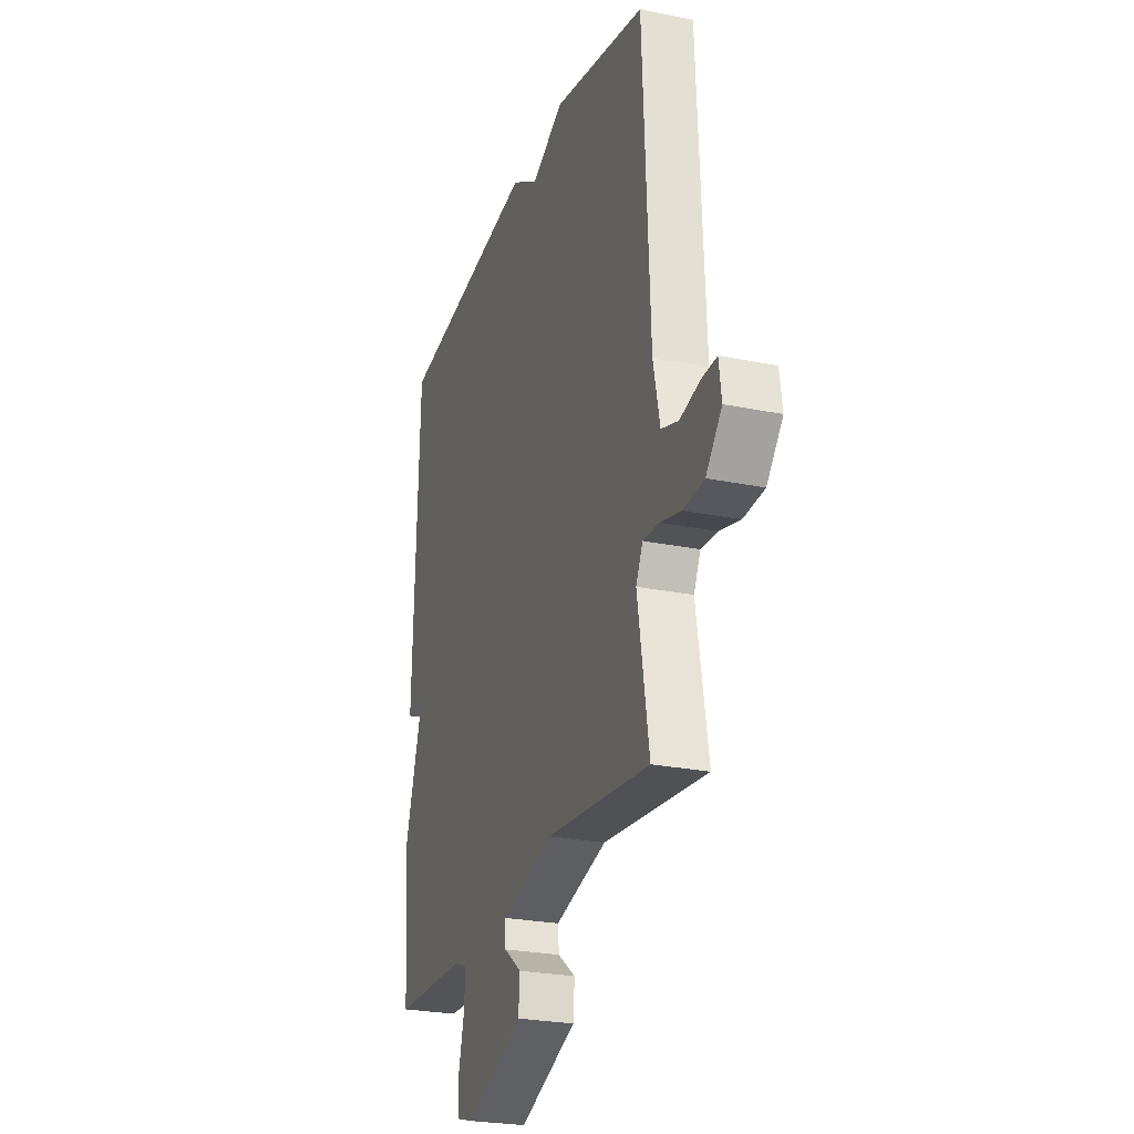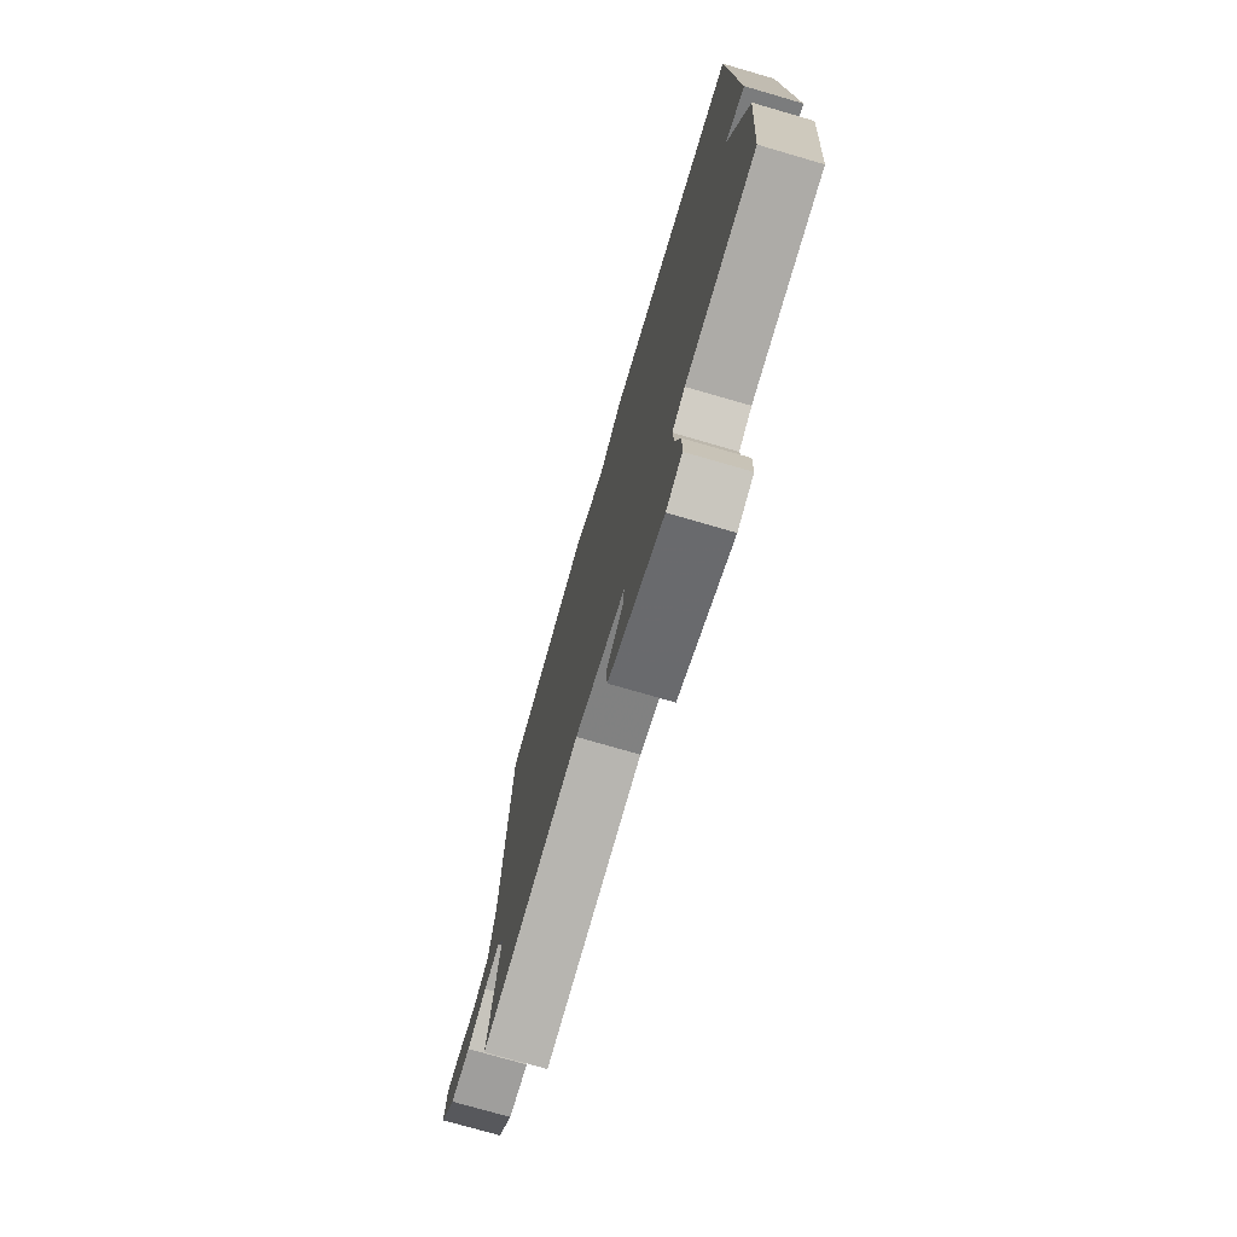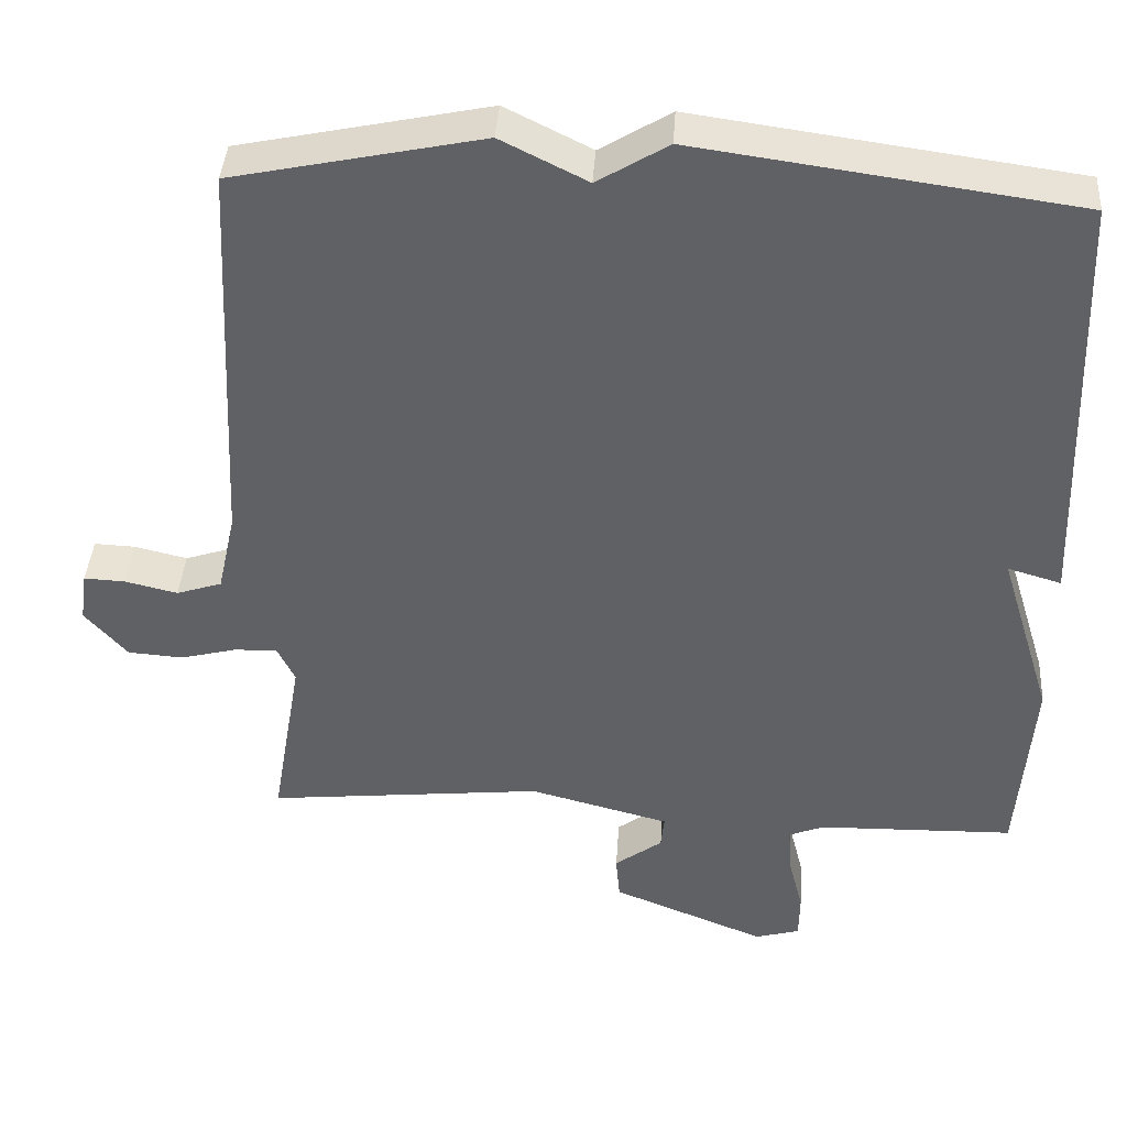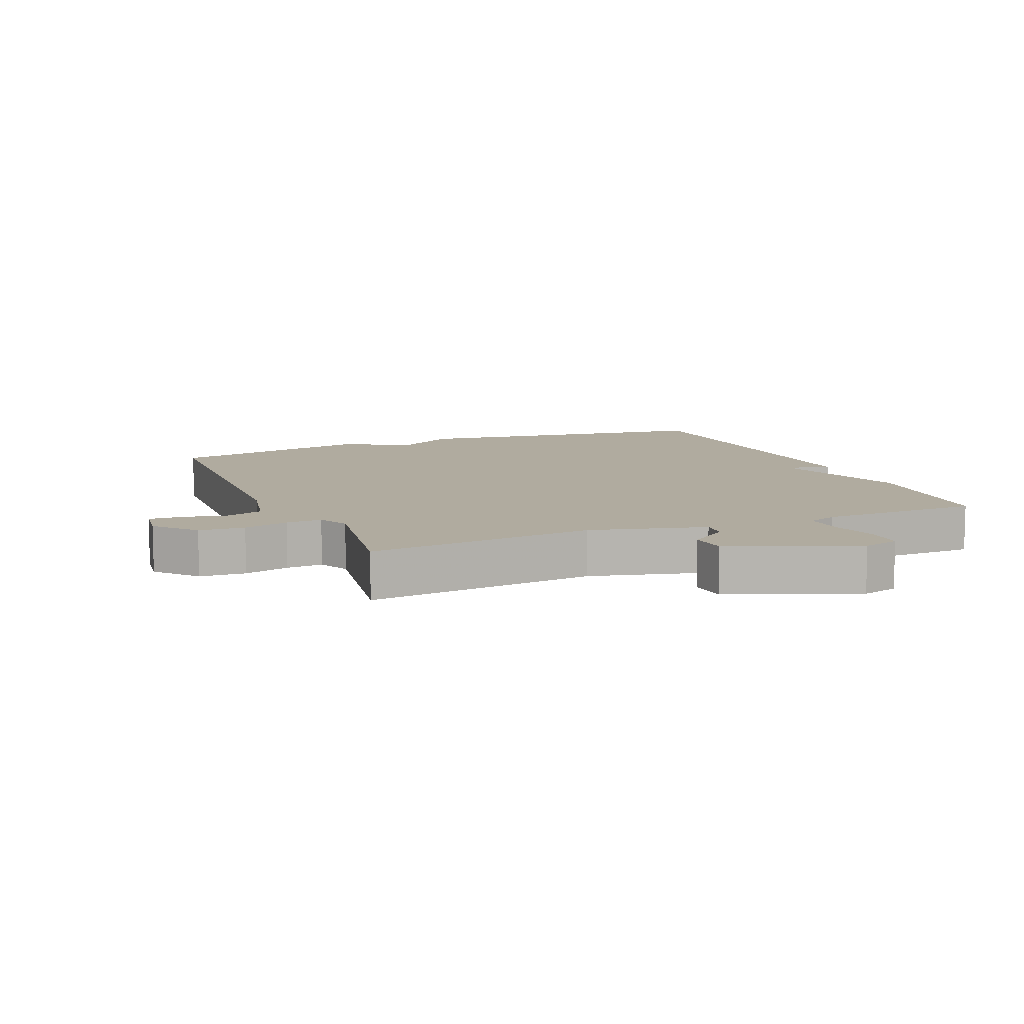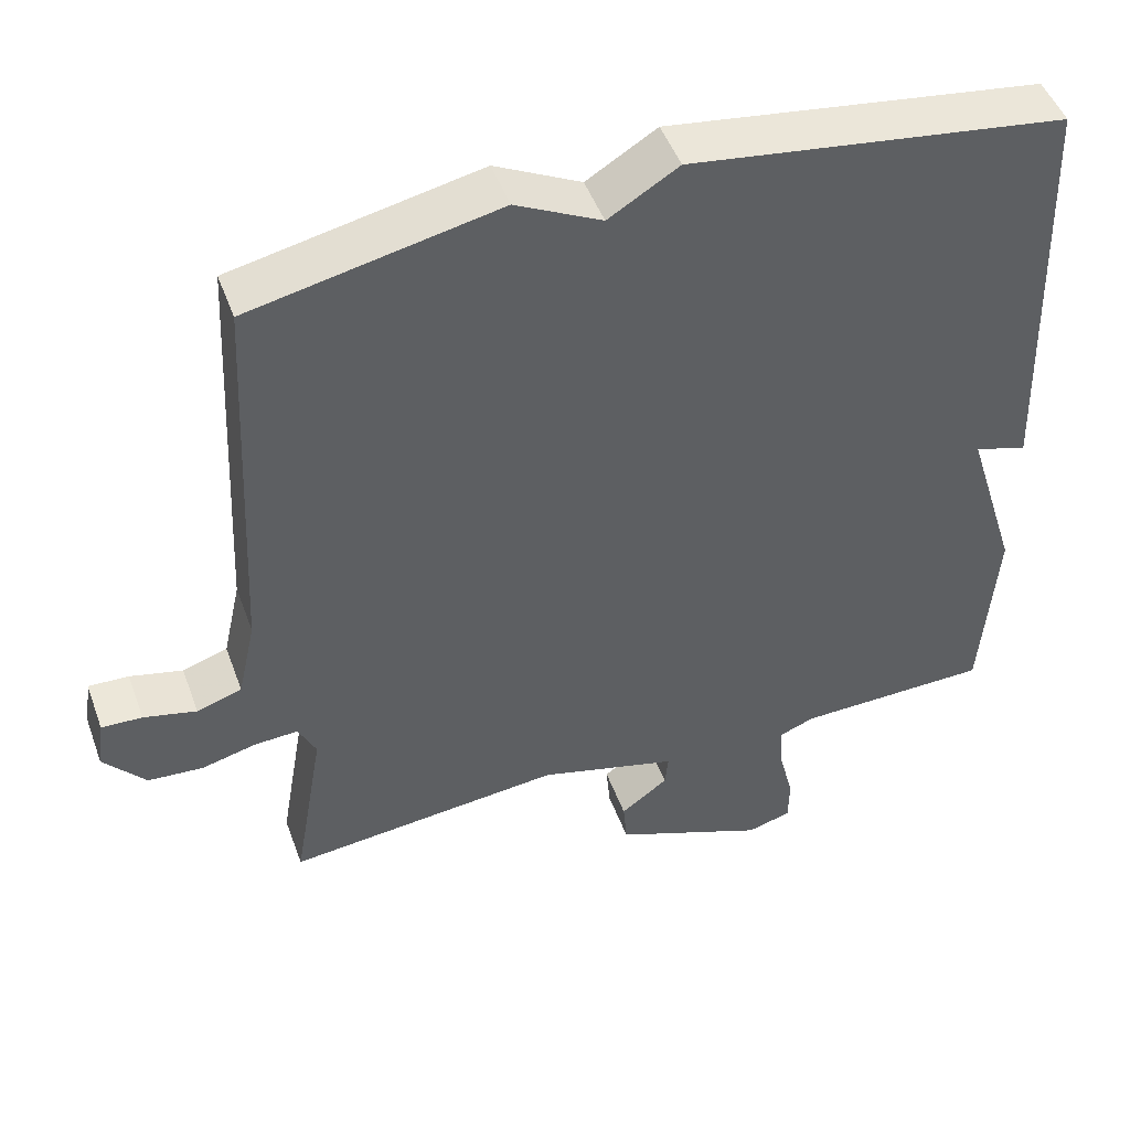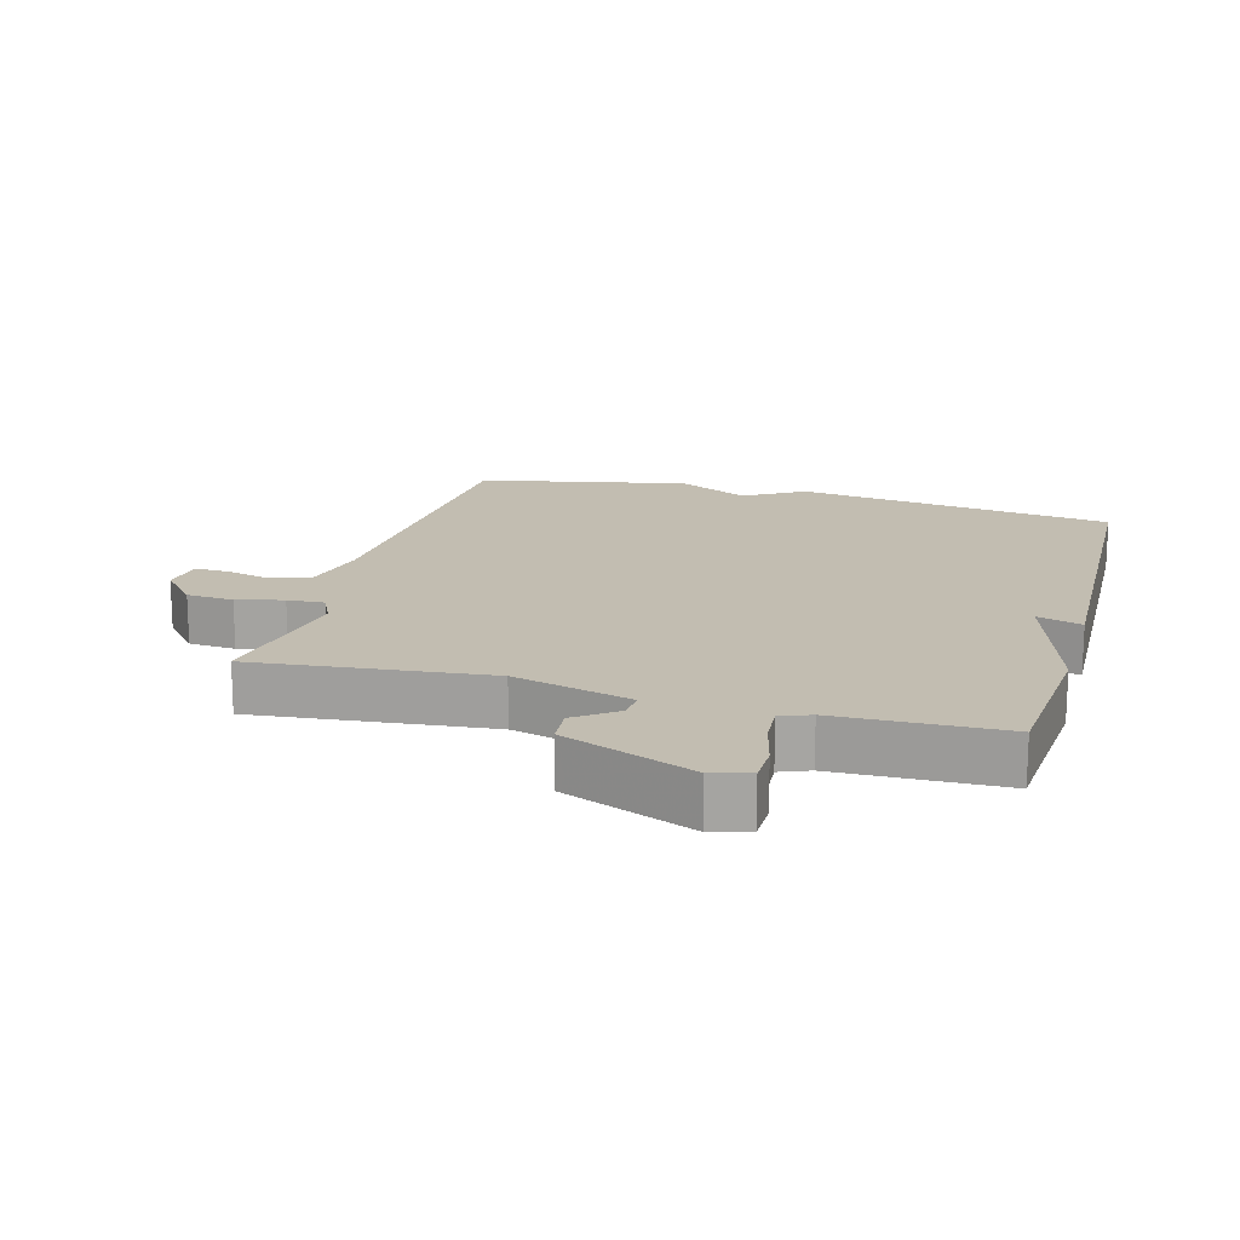
<metadata>
{"format":"obj","ext":"obj","renderer":"f3d","projection":"perspective","resolution":1024,"background":"white","views":[{"elev":-25.2,"azim":71.6,"up":"+Z"},{"elev":-75.0,"azim":-106.2,"up":"+Z"},{"elev":40.3,"azim":-176.2,"up":"+Z"},{"elev":9.7,"azim":157.2,"up":"+Y"},{"elev":48.0,"azim":160.3,"up":"+Z"},{"elev":16.8,"azim":-164.4,"up":"+Y"}]}
</metadata>
<code>
v 0.5 0.07 -0.5
v 0.146 0.07 -0.463
v -0.033 0.07 -0.51
v -0.029 0.07 -0.552
v 0.032 0.07 -0.597
v 0.027 0.07 -0.655
v -0.17 0.07 -0.734
v -0.227 0.07 -0.718
v -0.228 0.07 -0.659
v -0.209 0.07 -0.584
v -0.205 0.07 -0.524
v -0.25 0.07 -0.506
v -0.5 0.07 -0.5
v -0.519 0.07 -0.251
v -0.451 0.07 -0.031
v -0.519 0.07 -0.051
v -0.5 0.07 0.5
v -0.017 0.07 0.567
v 0.073 0.07 0.512
v 0.183 0.07 0.567
v 0.5 0.07 0.5
v 0.525 0.07 -0.009
v 0.548 0.07 -0.113
v 0.606 0.07 -0.132
v 0.674 0.07 -0.116
v 0.726 0.07 -0.114
v 0.735 0.07 -0.178
v 0.681 0.07 -0.24
v 0.61 0.07 -0.245
v 0.54 0.07 -0.227
v 0.484 0.07 -0.224
v 0.461 0.07 -0.271
v 0.5 0 -0.5
v 0.146 0 -0.463
v -0.033 0 -0.51
v -0.029 0 -0.552
v 0.032 0 -0.597
v 0.027 0 -0.655
v -0.17 0 -0.734
v -0.227 0 -0.718
v -0.228 0 -0.659
v -0.209 0 -0.584
v -0.205 0 -0.524
v -0.25 0 -0.506
v -0.5 0 -0.5
v -0.519 0 -0.251
v -0.451 0 -0.031
v -0.519 0 -0.051
v -0.5 0 0.5
v -0.017 0 0.567
v 0.073 0 0.512
v 0.183 0 0.567
v 0.5 0 0.5
v 0.525 0 -0.009
v 0.548 0 -0.113
v 0.606 0 -0.132
v 0.674 0 -0.116
v 0.726 0 -0.114
v 0.735 0 -0.178
v 0.681 0 -0.24
v 0.61 0 -0.245
v 0.54 0 -0.227
v 0.484 0 -0.224
v 0.461 0 -0.271
f 28 29 30
f 27 28 30
f 26 27 30
f 25 26 30
f 24 25 30
f 23 24 30 31
f 22 23 31
f 22 31 32
f 21 22 32
f 20 21 32
f 19 20 32
f 17 18 19
f 16 17 19
f 15 16 19
f 15 19 32
f 14 15 32
f 13 14 32
f 12 13 32
f 8 9 10
f 7 8 10
f 6 7 10
f 5 6 10
f 4 5 10
f 3 4 10 11
f 11 12 32
f 3 11 32
f 2 3 32
f 1 2 32
f 62 61 60
f 62 60 59
f 62 59 58
f 62 58 57
f 62 57 56
f 63 62 56 55
f 63 55 54
f 64 63 54
f 64 54 53
f 64 53 52
f 64 52 51
f 51 50 49
f 51 49 48
f 51 48 47
f 64 51 47
f 64 47 46
f 64 46 45
f 64 45 44
f 42 41 40
f 42 40 39
f 42 39 38
f 42 38 37
f 42 37 36
f 43 42 36 35
f 64 44 43
f 64 43 35
f 64 35 34
f 64 34 33
f 1 33 34 2
f 2 34 35 3
f 3 35 36 4
f 4 36 37 5
f 5 37 38 6
f 6 38 39 7
f 7 39 40 8
f 8 40 41 9
f 9 41 42 10
f 10 42 43 11
f 11 43 44 12
f 12 44 45 13
f 13 45 46 14
f 14 46 47 15
f 15 47 48 16
f 16 48 49 17
f 17 49 50 18
f 18 50 51 19
f 19 51 52 20
f 20 52 53 21
f 21 53 54 22
f 22 54 55 23
f 23 55 56 24
f 24 56 57 25
f 25 57 58 26
f 26 58 59 27
f 27 59 60 28
f 28 60 61 29
f 29 61 62 30
f 30 62 63 31
f 31 63 64 32
f 32 64 33 1

</code>
